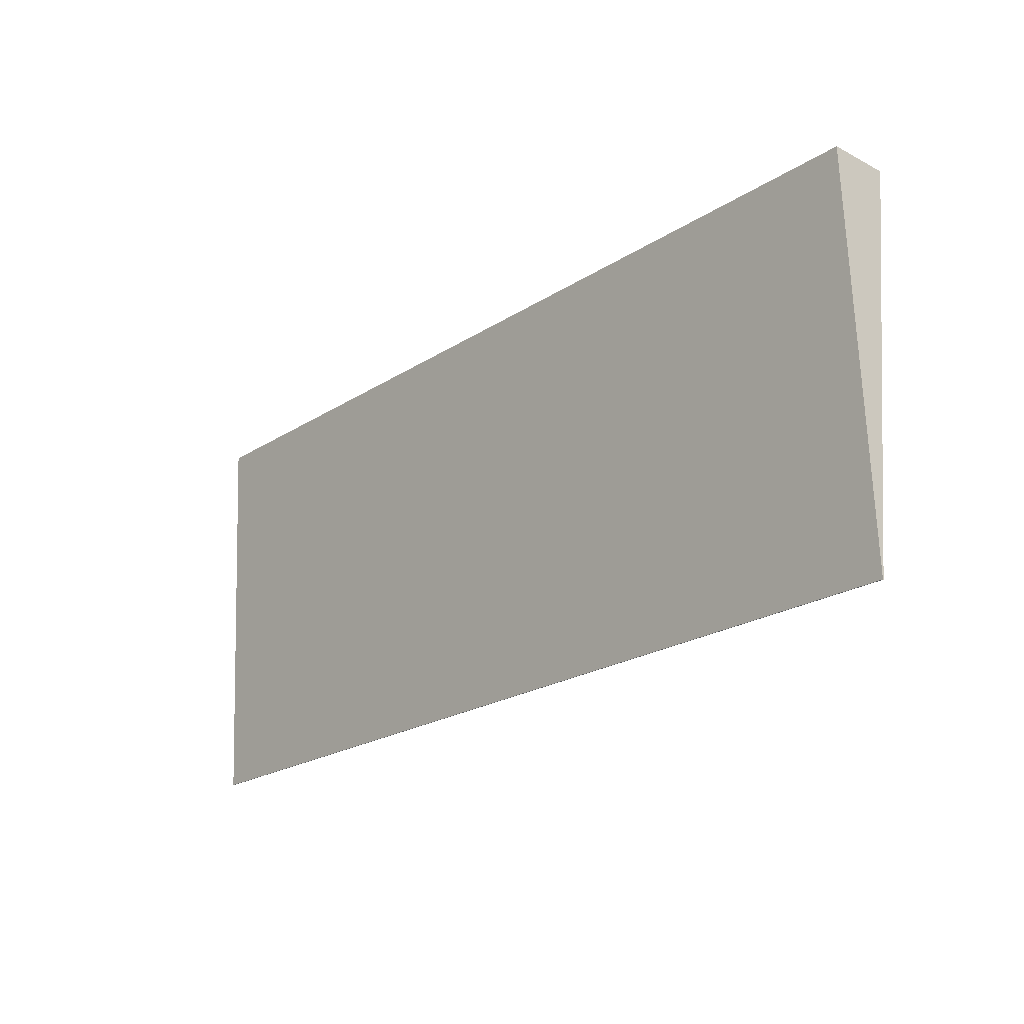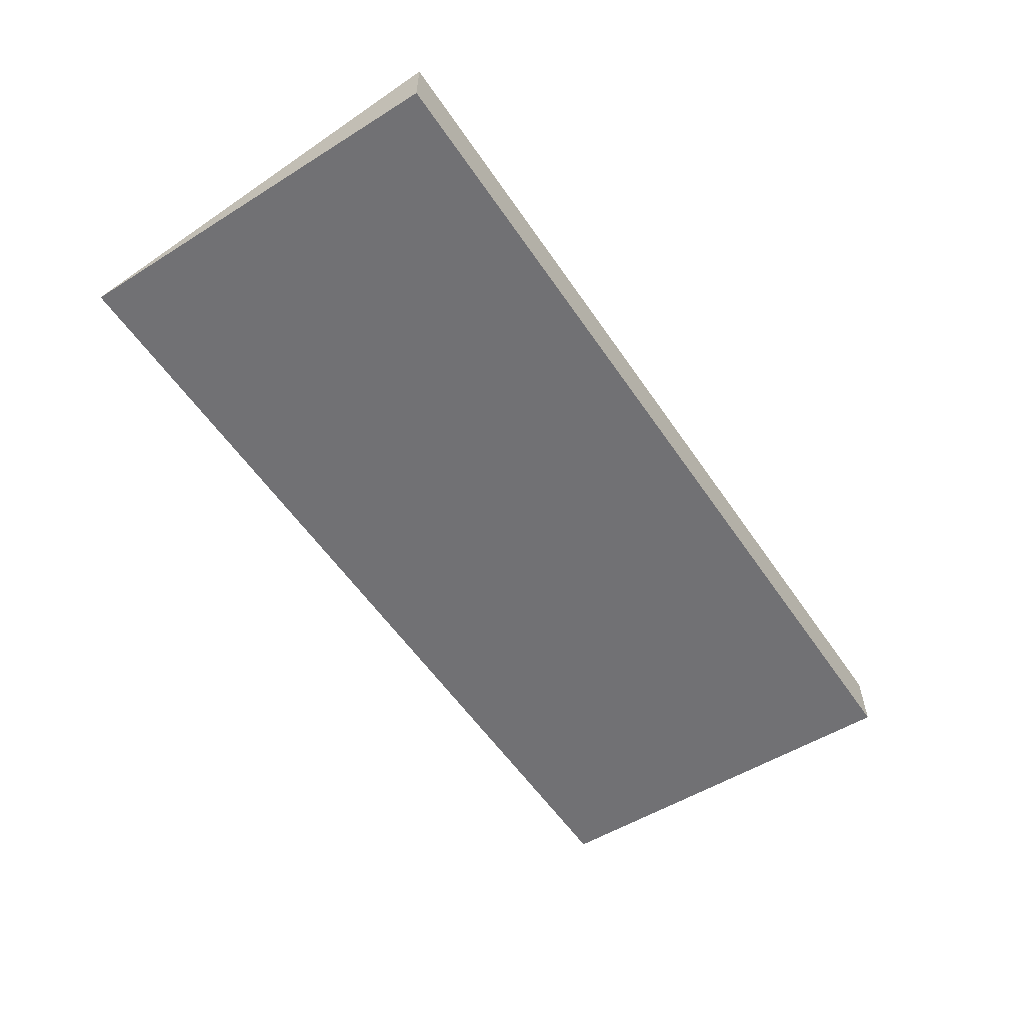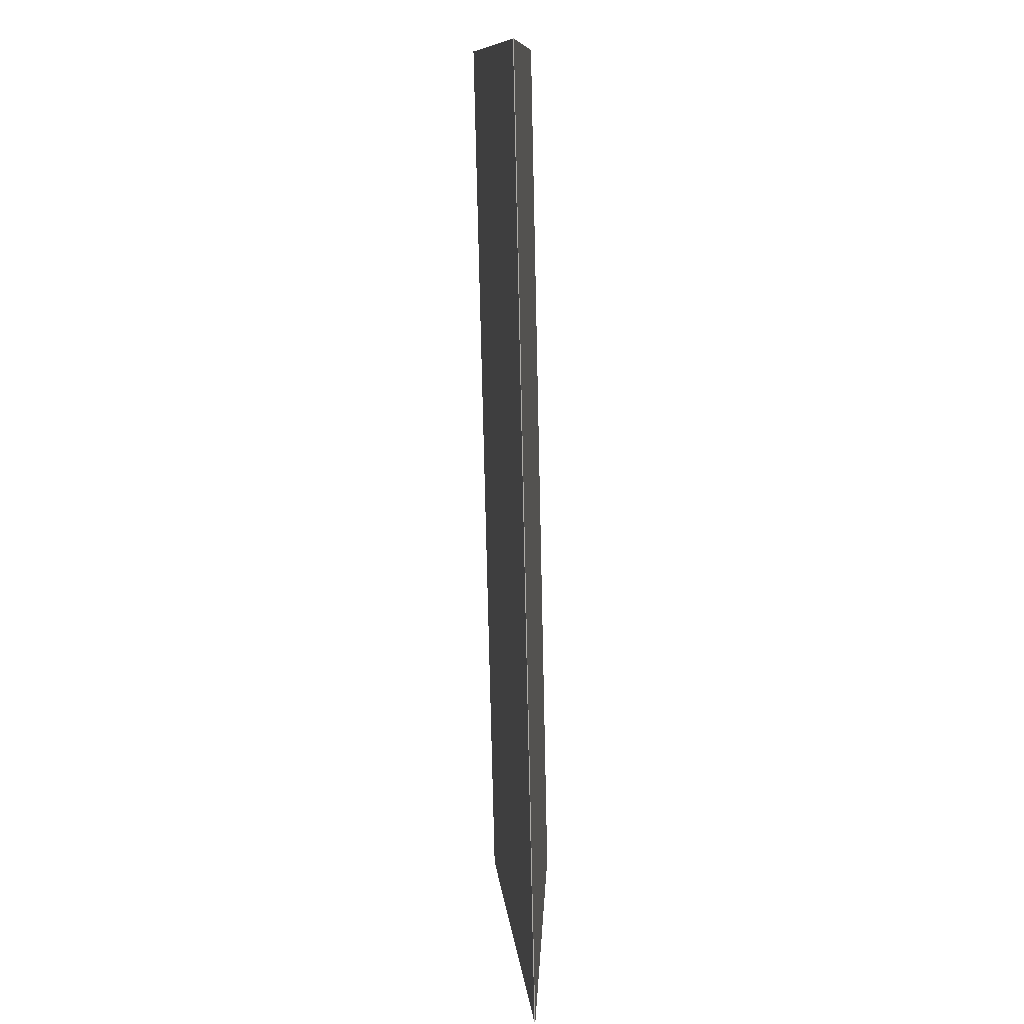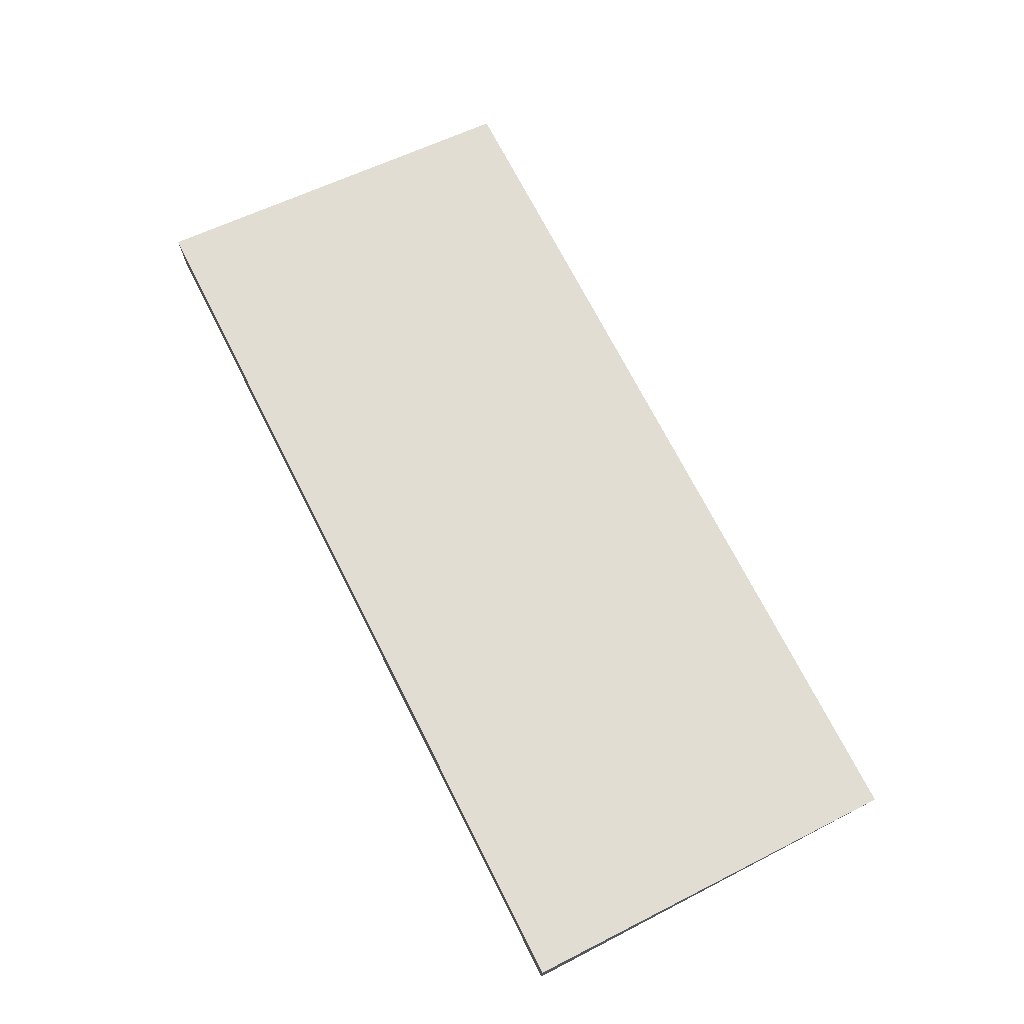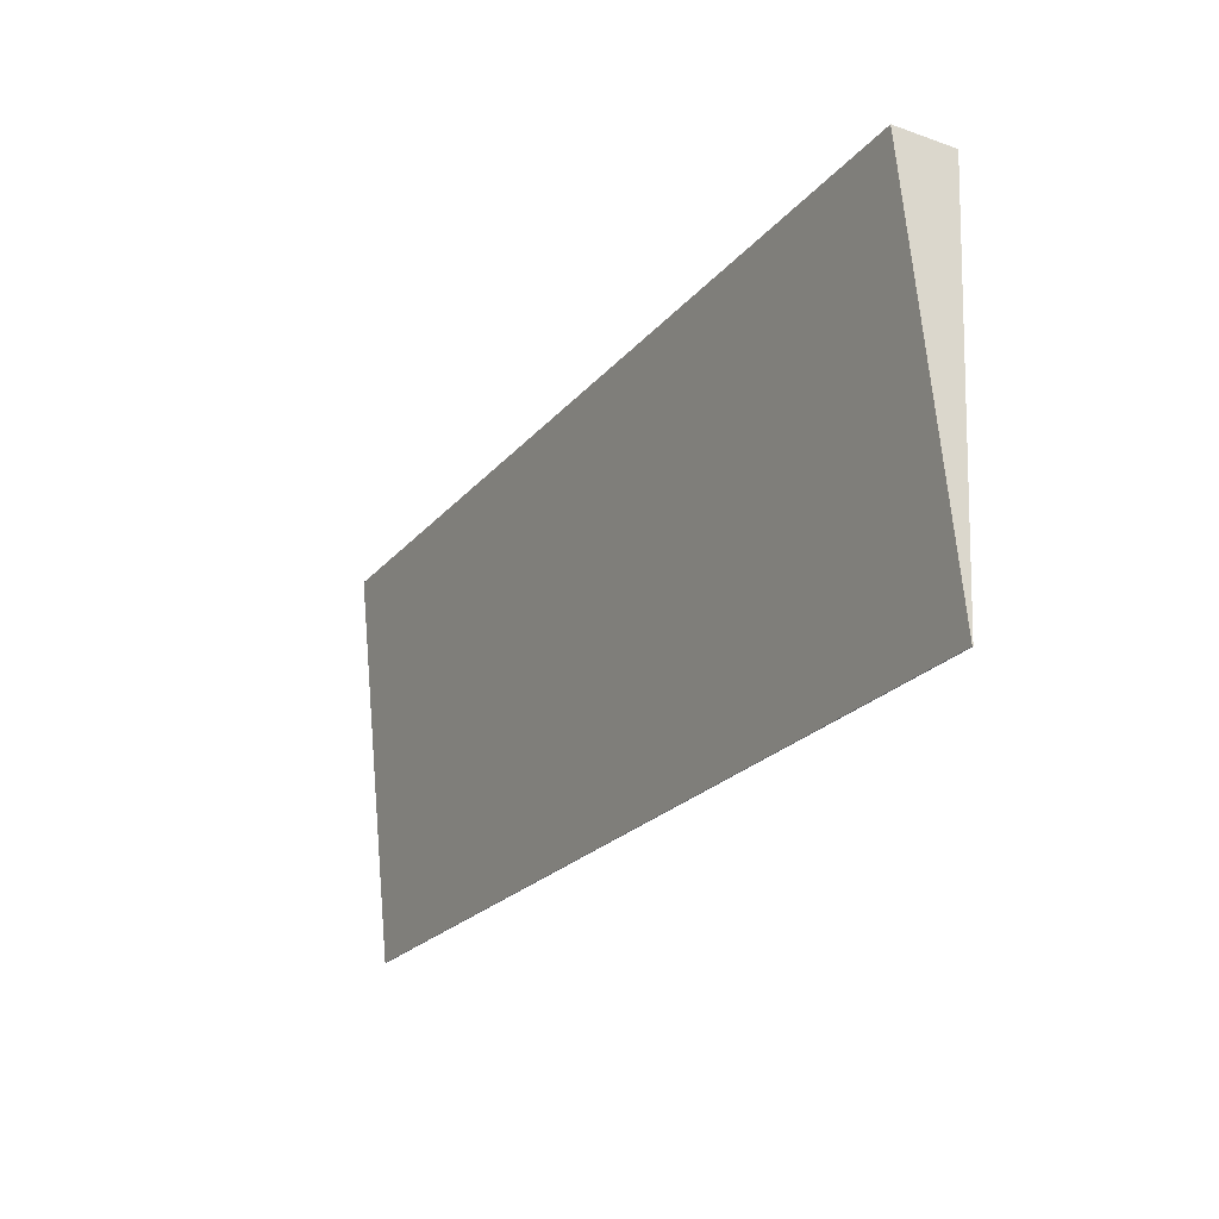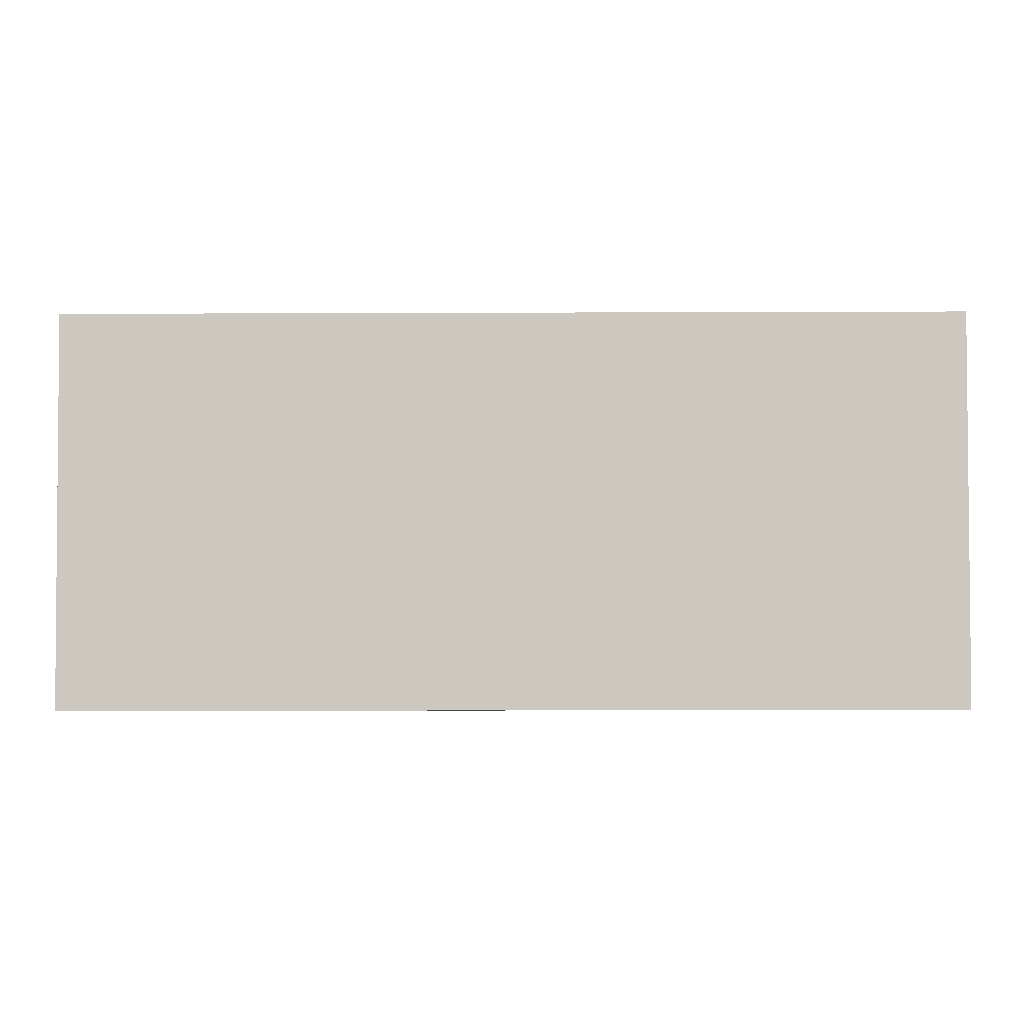
<metadata>
{"format":"obj","ext":"obj","renderer":"f3d","projection":"perspective","resolution":1024,"background":"white","views":[{"elev":-22.0,"azim":48.0,"up":"+Z"},{"elev":-57.1,"azim":-56.1,"up":"+Y"},{"elev":-77.9,"azim":-88.7,"up":"+Z"},{"elev":71.7,"azim":63.0,"up":"+Y"},{"elev":-23.8,"azim":-119.9,"up":"+Z"},{"elev":-8.9,"azim":-179.4,"up":"+Z"}]}
</metadata>
<code>
o player_Right
v -0.1742 -0.00303 -0.1304
v -0.1742 -0.002769 -0.1304
v -0.1742 -0.009114 0
v -0.1742 0.01089 0
v 0.1258 -0.00303 -0.1304
v 0.1258 -0.002769 -0.1304
v 0.1258 -0.009114 0
v 0.1258 0.01089 0
f 2 1 3
f 4 3 7
f 7 5 6
f 6 5 1
f 7 3 1
f 4 8 6
f 2 3 4
f 4 7 8
f 7 6 8
f 6 1 2
f 7 1 5
f 4 6 2

</code>
